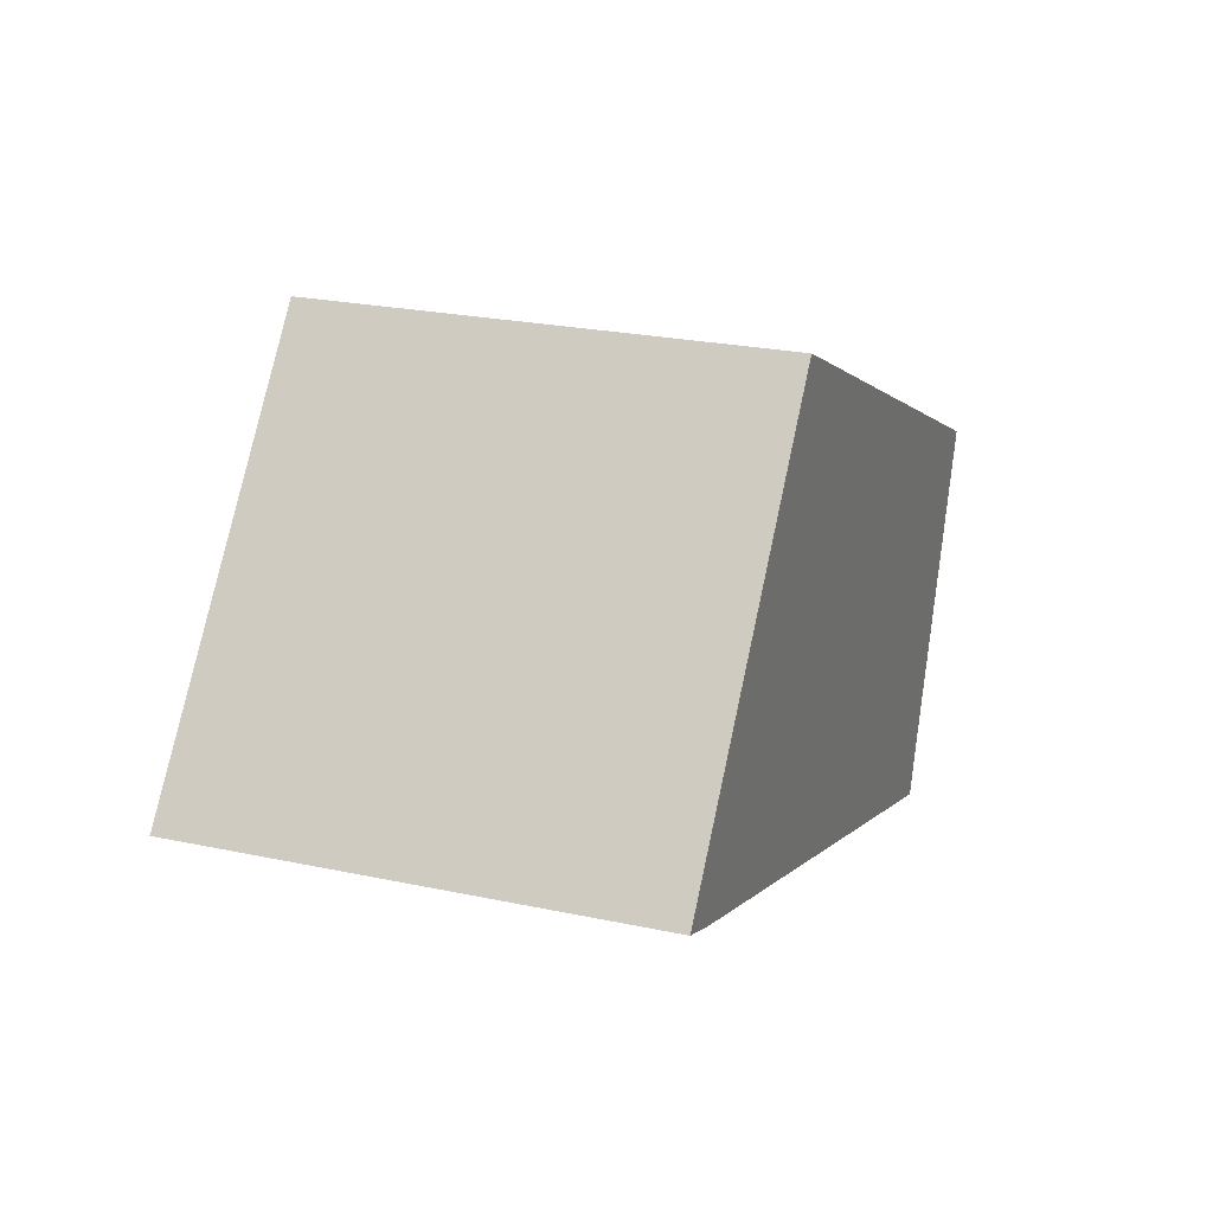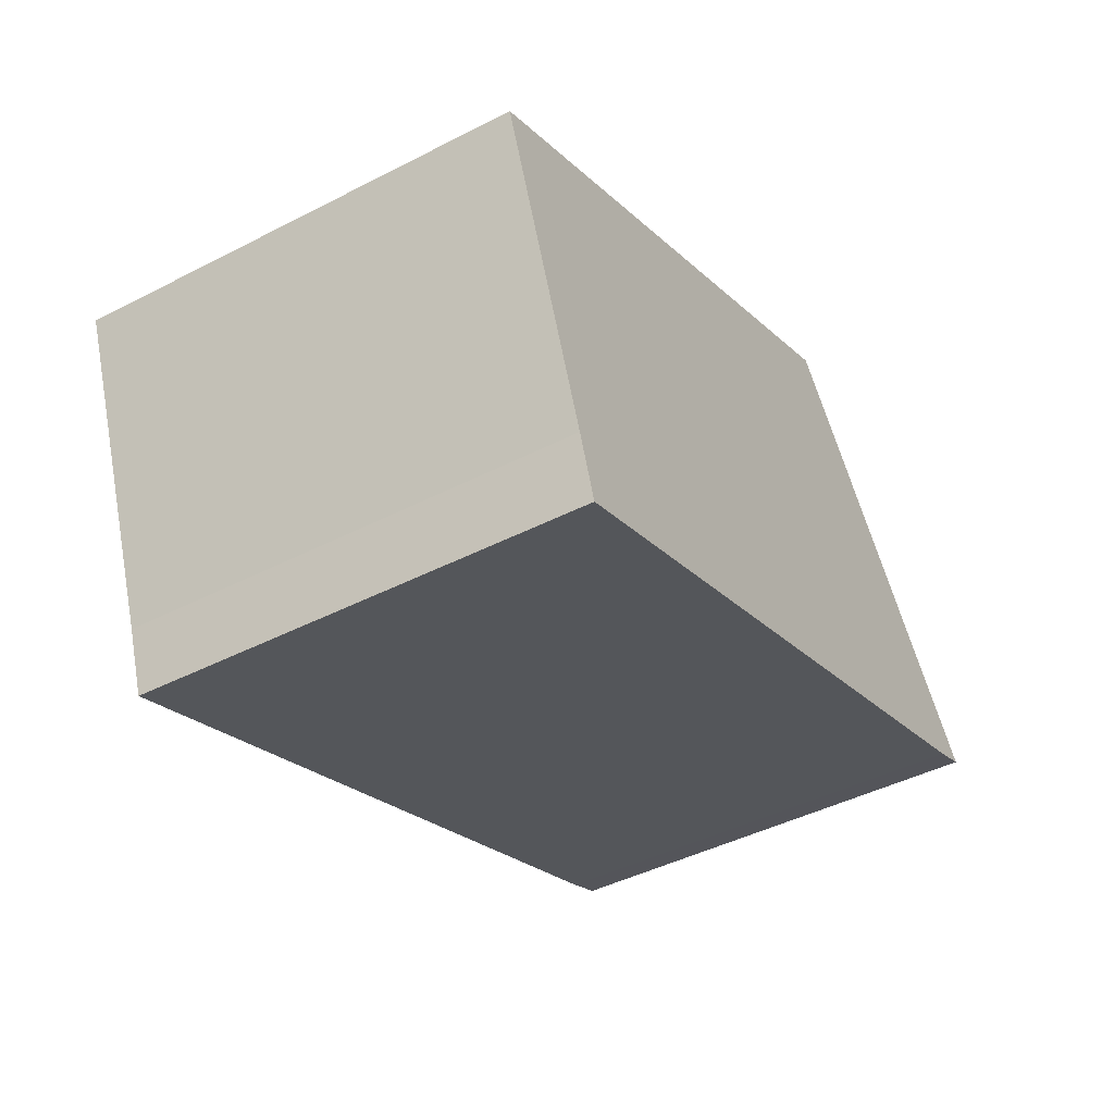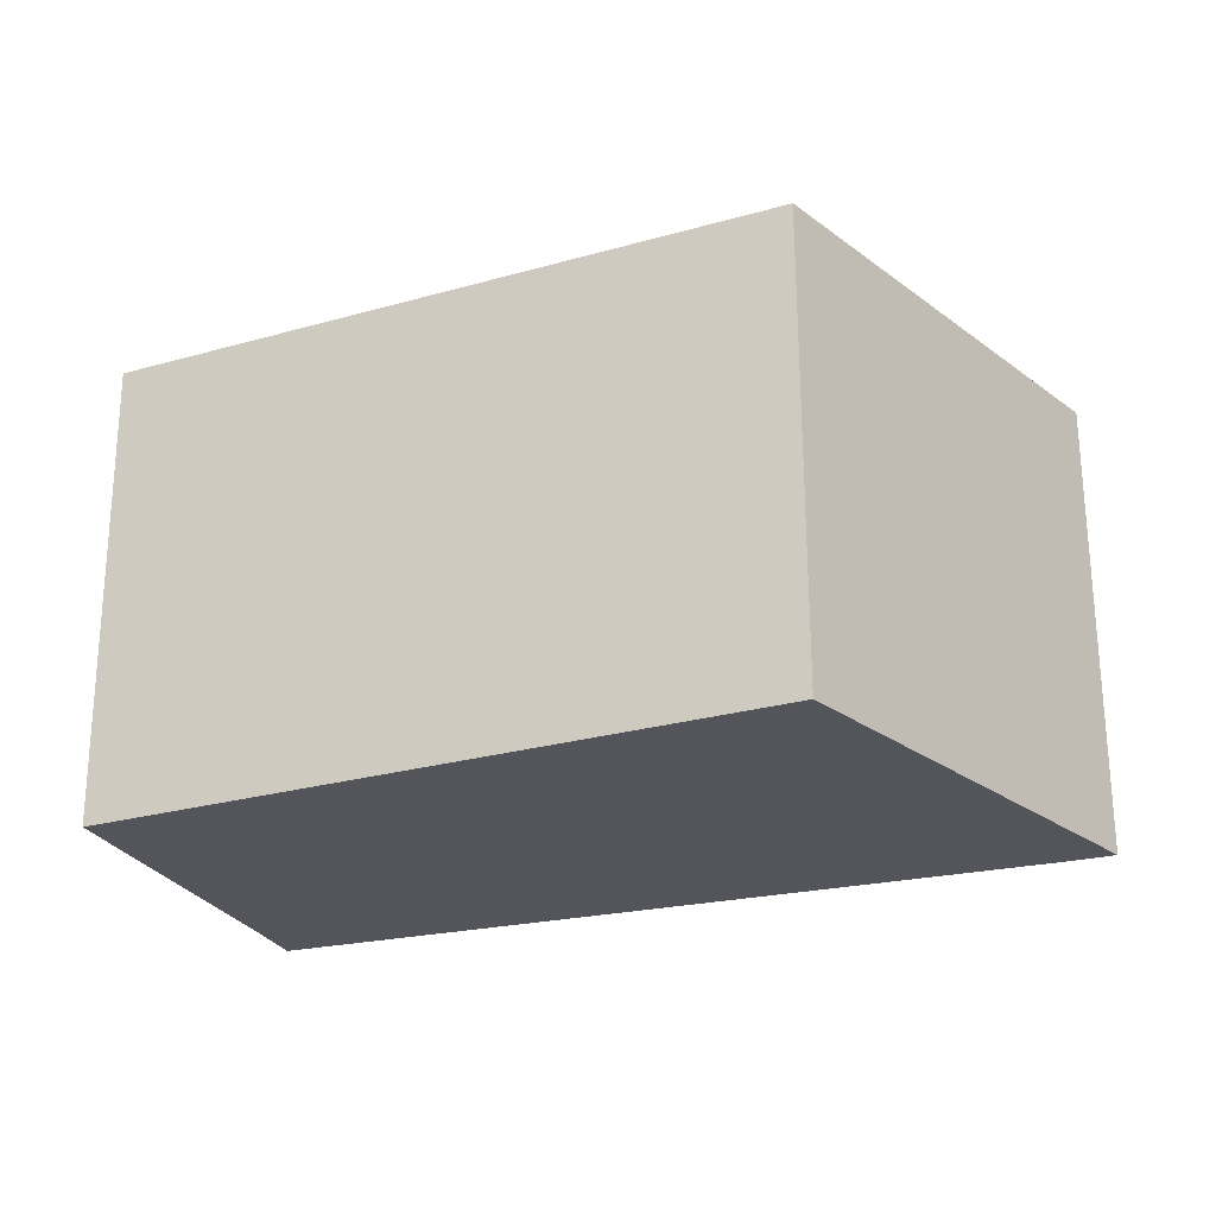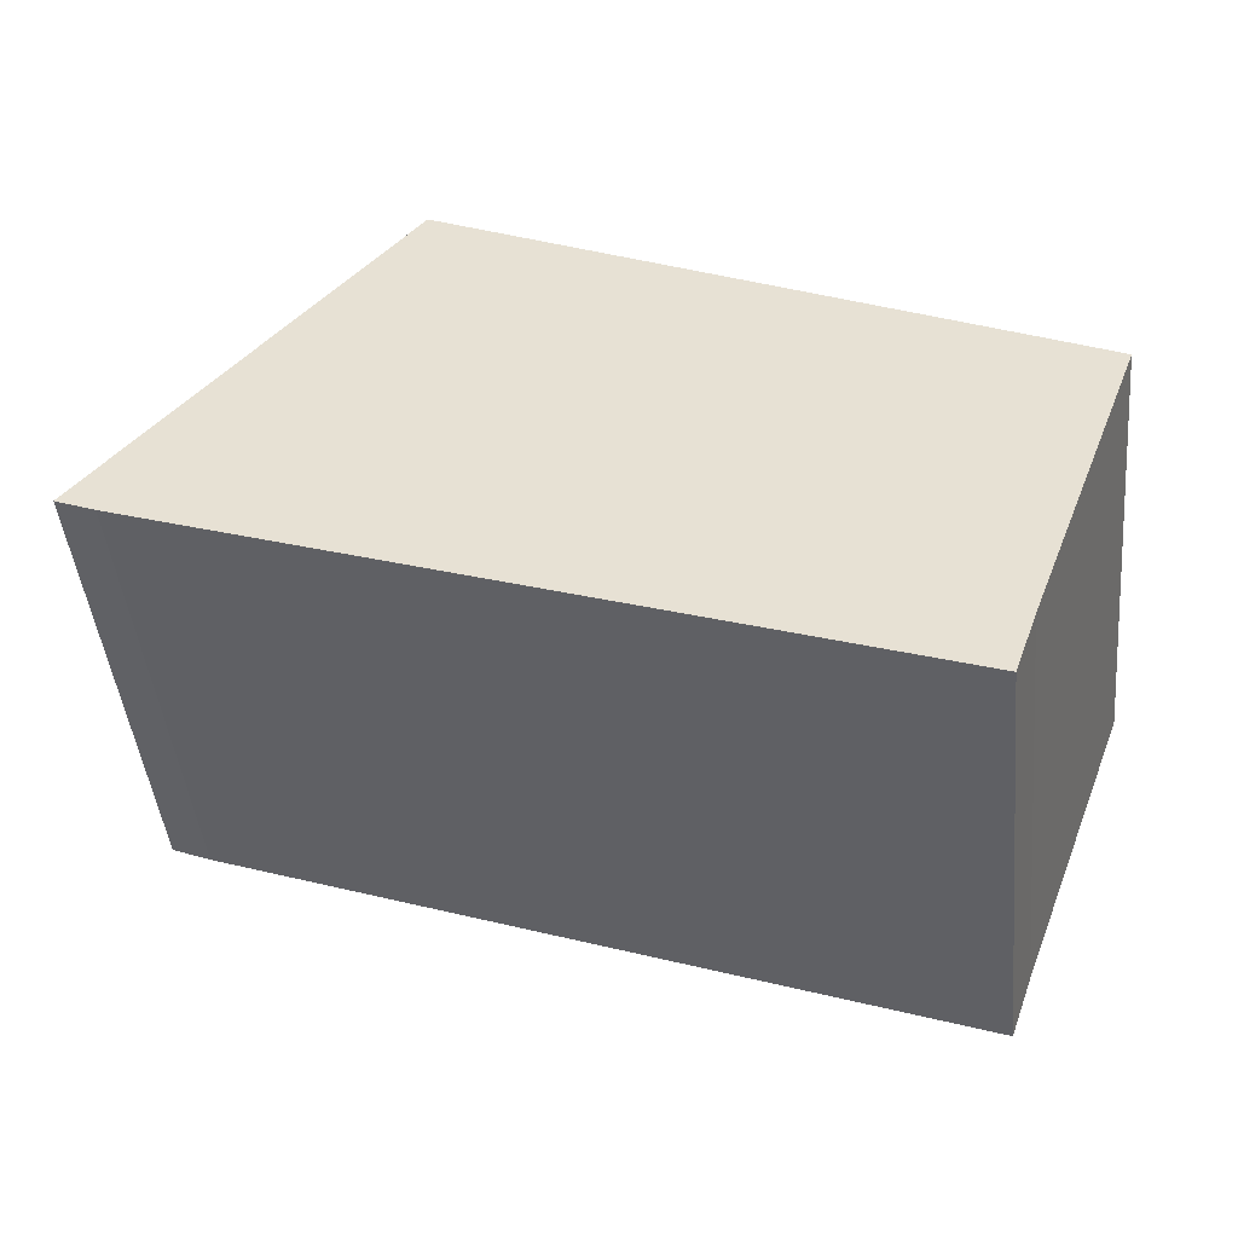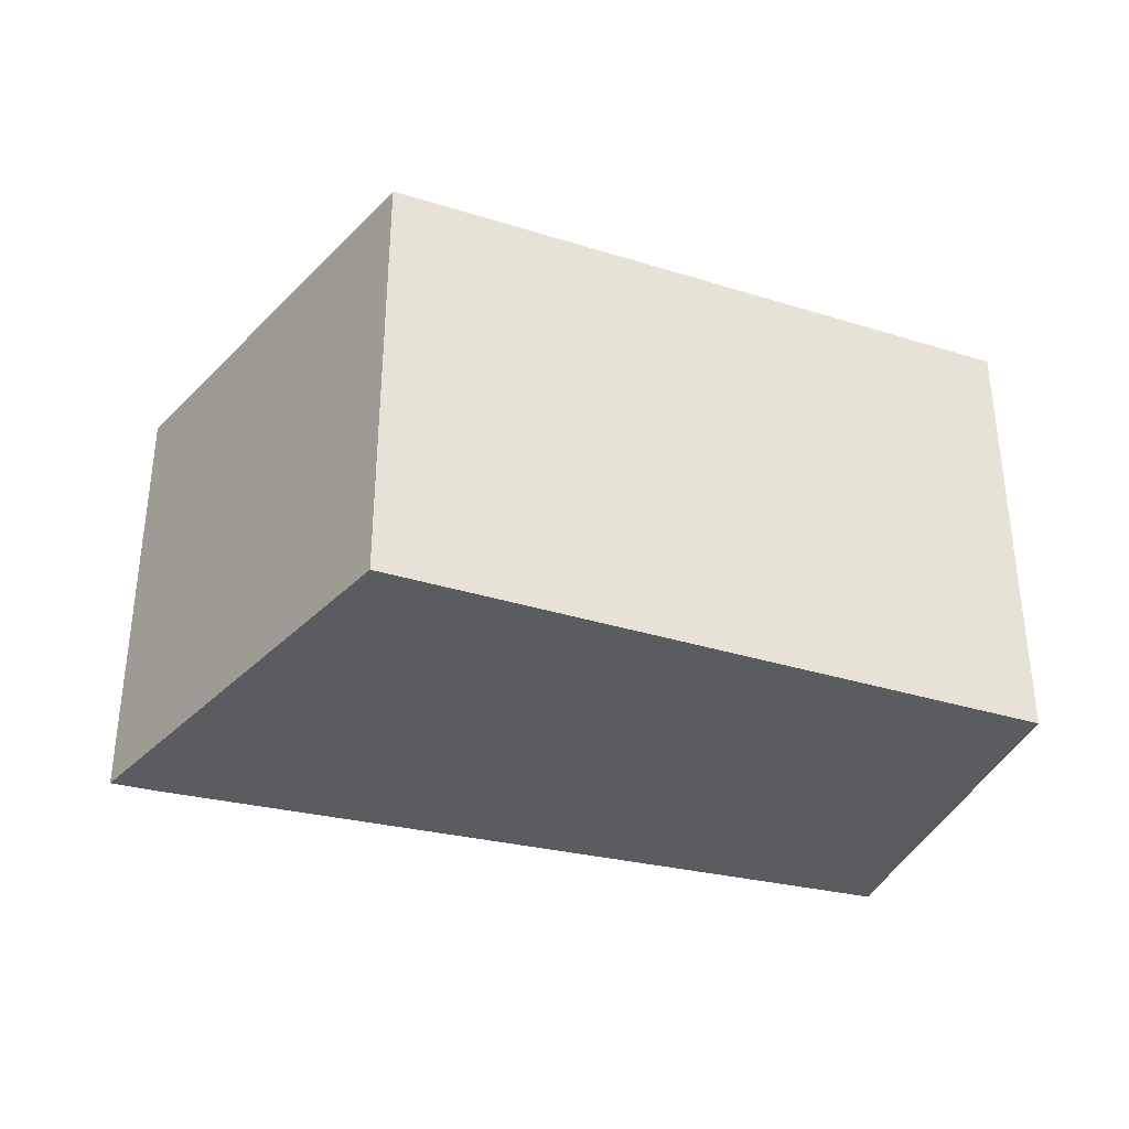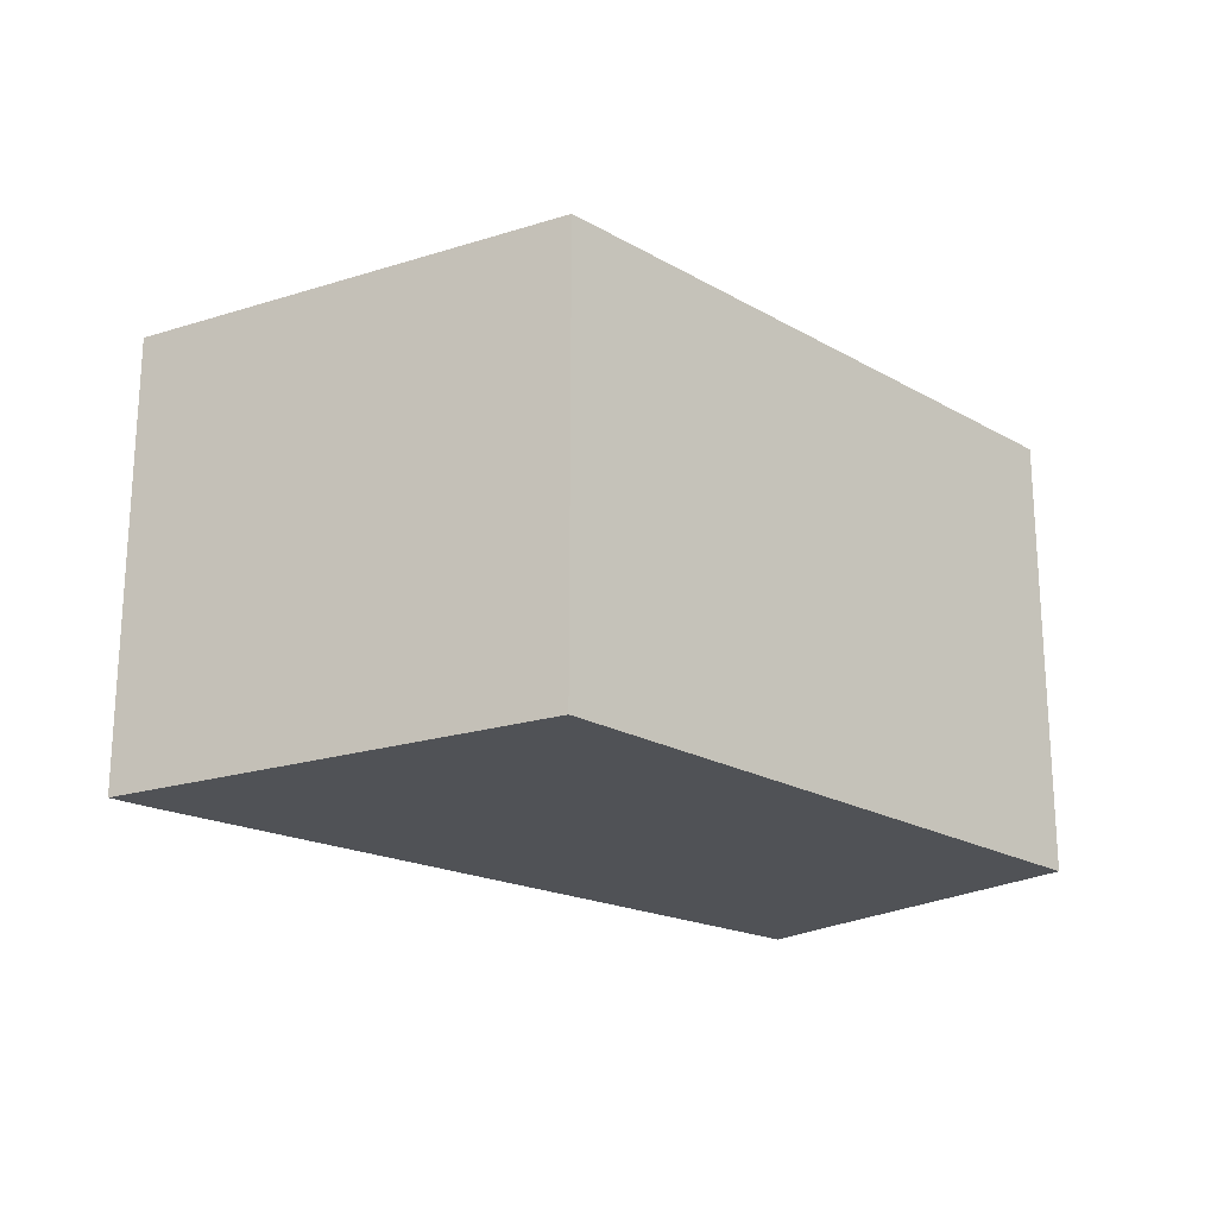
<metadata>
{"format":"obj","ext":"obj","renderer":"f3d","projection":"perspective","resolution":1024,"background":"white","views":[{"elev":24.3,"azim":-70.6,"up":"+Z"},{"elev":-44.2,"azim":121.0,"up":"+Z"},{"elev":65.0,"azim":179.8,"up":"+Z"},{"elev":-45.6,"azim":5.8,"up":"+Z"},{"elev":-35.2,"azim":2.1,"up":"+Y"},{"elev":-21.1,"azim":-21.0,"up":"+Y"}]}
</metadata>
<code>
v  1.804 2.731 2.173
v  0.234 2.731 -0.095
v  0 2.731 1.672e-16
v  4.675 2.731 -1.678
v  4.806 2.731 -1.313
v  5.494 2.731 0.49
v  4.675 1.027e-16 -1.678
v  0.234 5.817e-18 -0.095
v  0 0 0
v  1.804 -1.331e-16 2.173
v  5.494 -3e-17 0.49
v  4.806 8.04e-17 -1.313
g defaultobject
f 1 2 3
f 2 1 4
f 4 1 5
f 5 1 6
f 7 2 4
f 2 7 8
f 8 3 2
f 3 8 9
f 9 1 3
f 1 9 10
f 10 6 1
f 6 10 11
f 12 4 5
f 4 12 7
f 11 5 6
f 5 11 12
f 8 10 9
f 10 8 7
f 10 7 12
f 10 12 11

</code>
